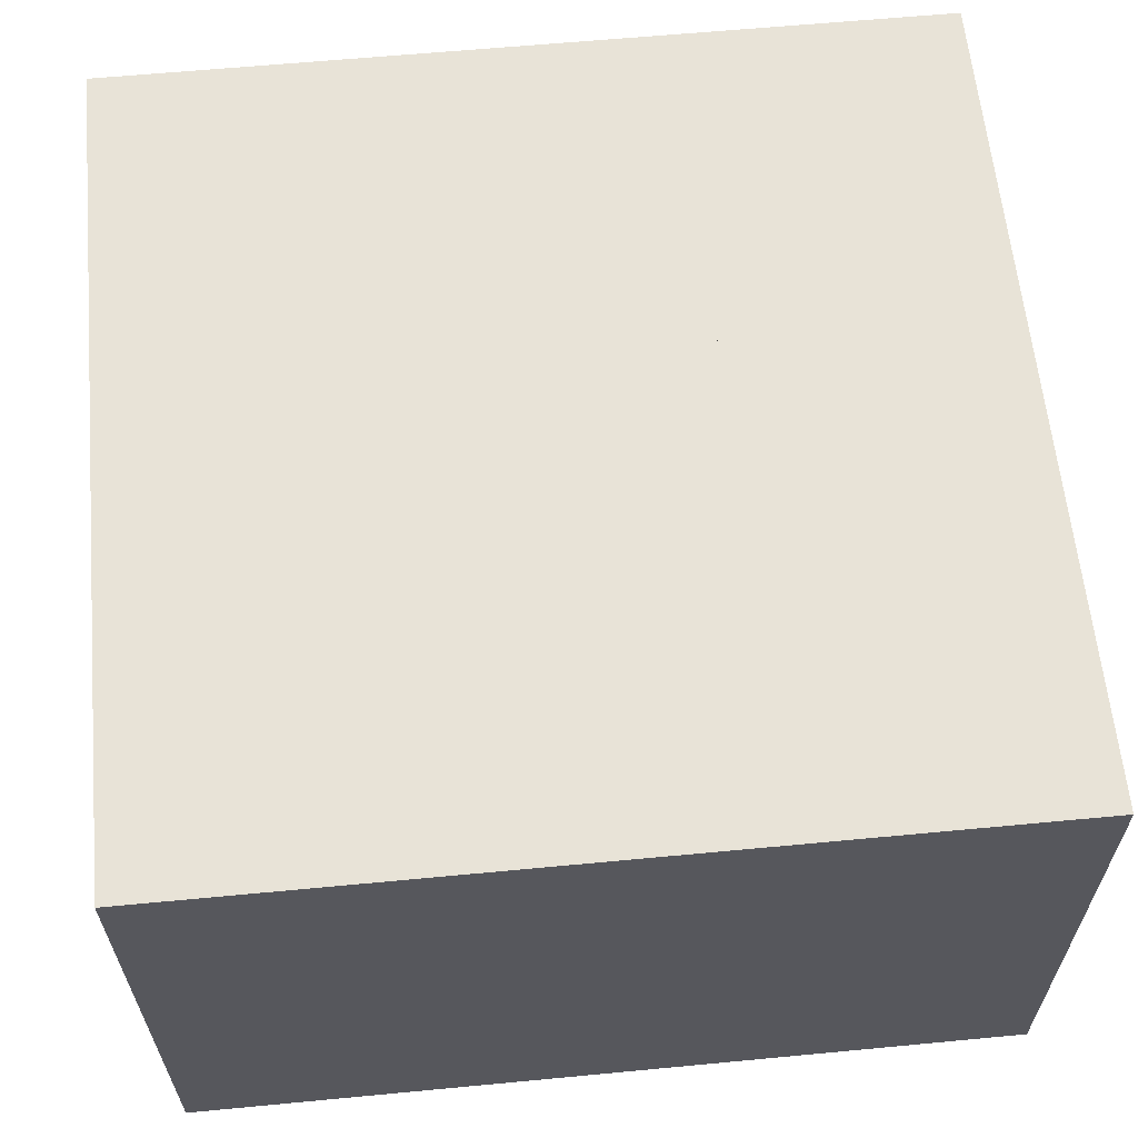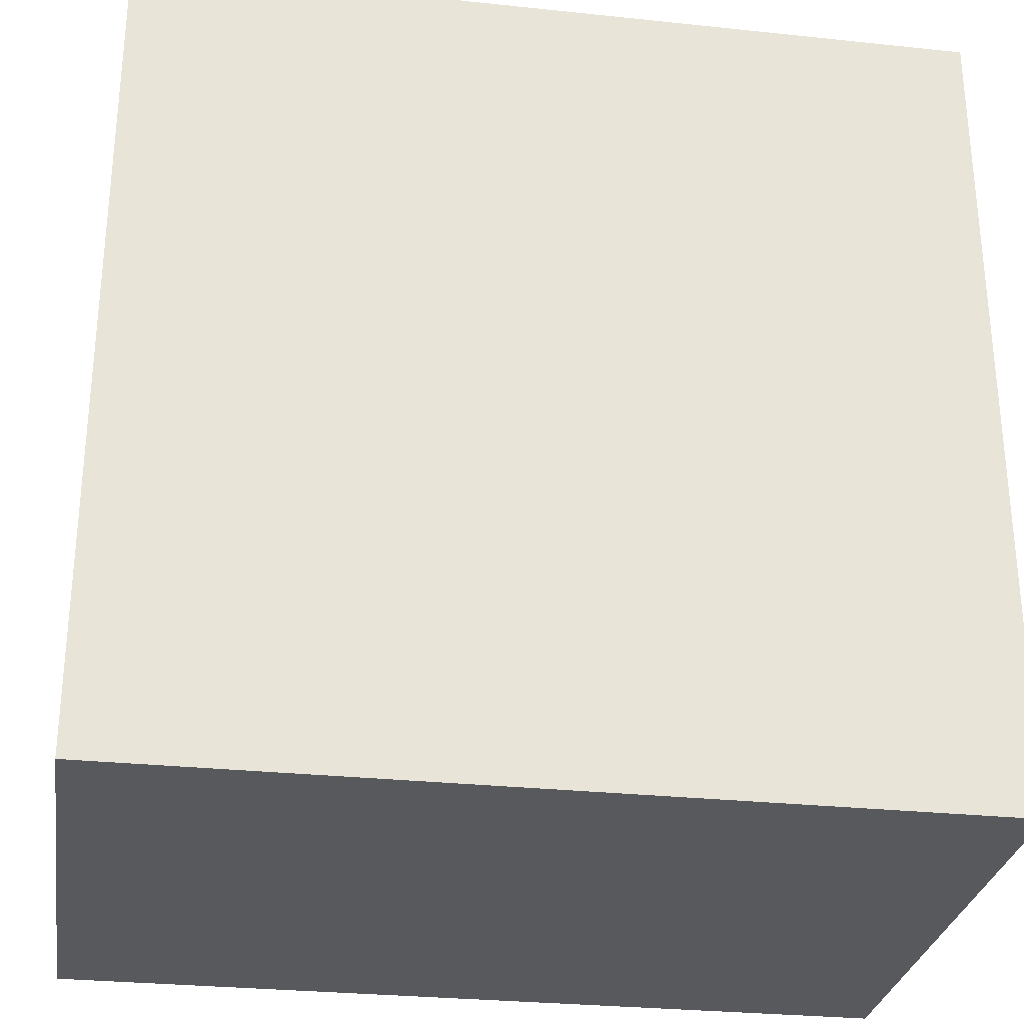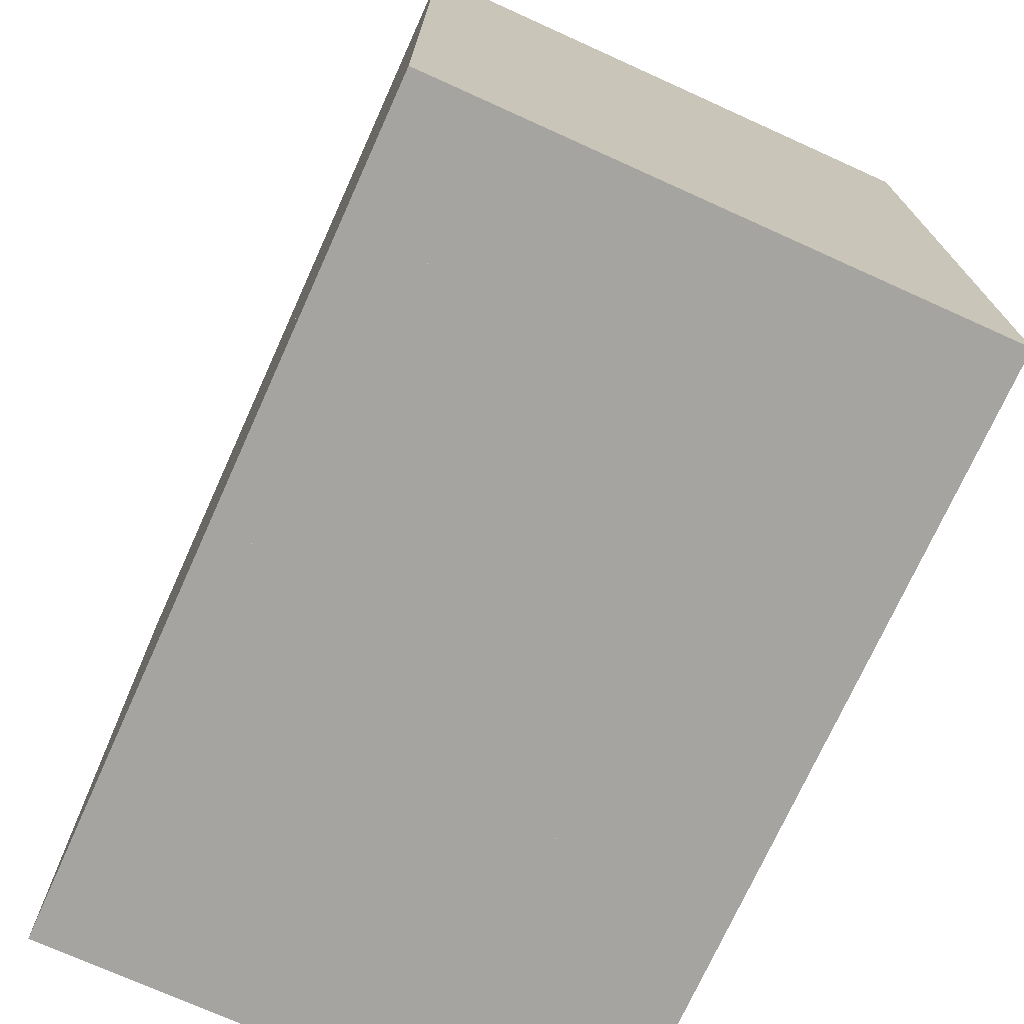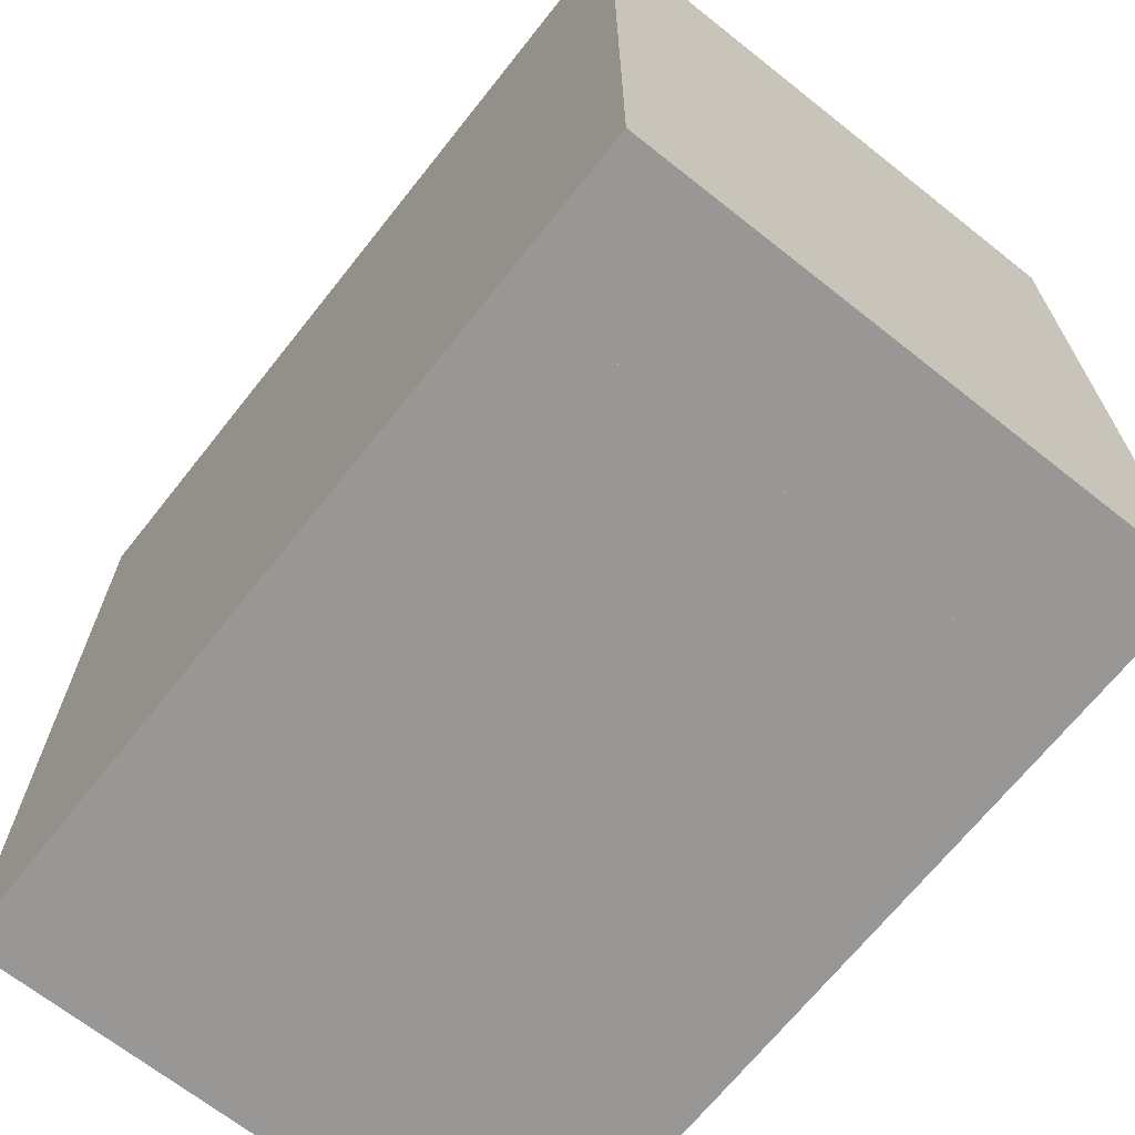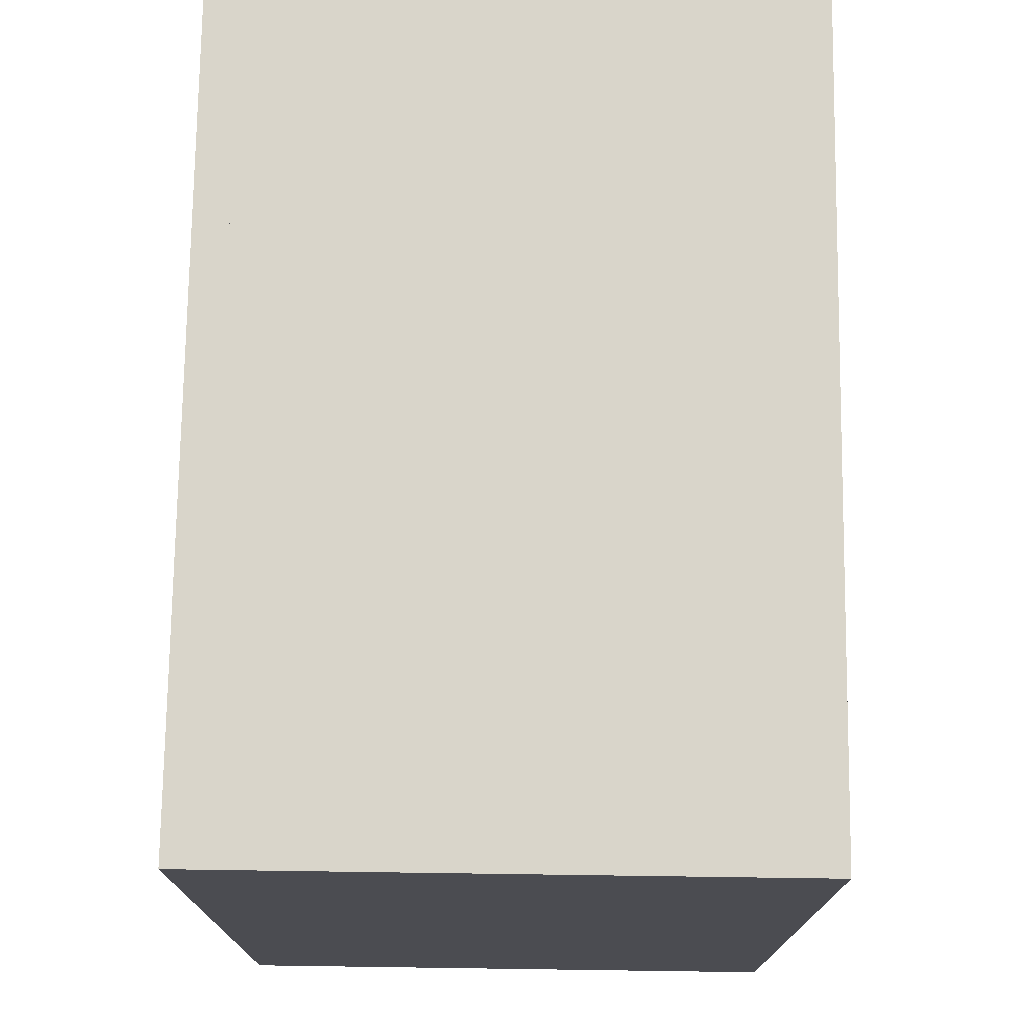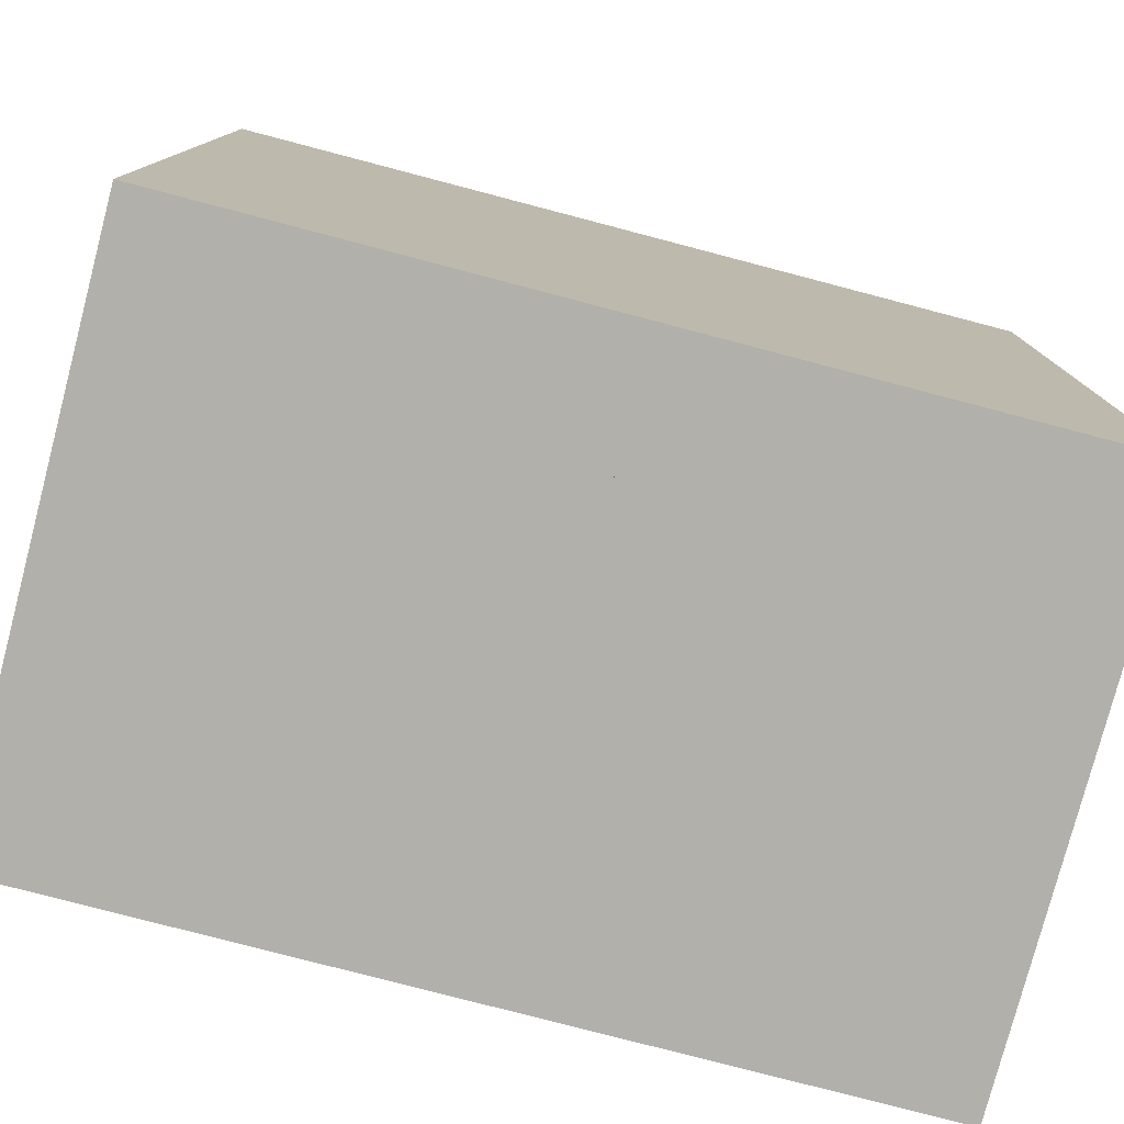
<metadata>
{"format":"obj","ext":"obj","renderer":"f3d","projection":"perspective","resolution":1024,"background":"white","views":[{"elev":61.6,"azim":174.5,"up":"+Z"},{"elev":-29.1,"azim":-8.9,"up":"+Y"},{"elev":-73.2,"azim":-114.3,"up":"+Y"},{"elev":-68.2,"azim":-128.4,"up":"+Y"},{"elev":74.5,"azim":90.8,"up":"+Y"},{"elev":-78.5,"azim":-14.7,"up":"+Y"}]}
</metadata>
<code>
v  -0.375 -0 0
v  -0.25 -0 0
v  -0.25 0.375 0
v  -0.375 -0 0.5
v  -0.25 -0 0.5
v  -0.25 0.375 0.5
g part01_inner
f 1 2 5
f 5 4 1
f 2 3 6
f 6 5 2
g
v  -0.25 -0 0
v  -0.125 -0 0
v  -0.25 0.375 0
v  -0.125 0.375 0
v  -0.25 -0 0.5
v  -0.125 -0 0.5
v  -0.25 0.375 0.5
v  -0.125 0.375 0.5
g part02_inner
f 7 8 12
f 12 11 7
f 8 10 14
f 14 12 8
f 9 7 11
f 11 13 9
g
v  -0.125 -0 0
v  0 -0 0
v  -0.125 0.375 0
v  0 0.375 0
v  -0.125 -0 0.5
v  0 -0 0.5
v  -0.125 0.375 0.5
v  0 0.375 0.5
g part03_inner
f 15 16 20
f 20 19 15
f 16 18 22
f 22 20 16
f 17 15 19
f 19 21 17
g
v  0 -0 0
v  0.125 -0 0
v  0 0.375 0
v  0.125 0.375 0
v  0 -0 0.5
v  0.125 -0 0.5
v  0 0.375 0.5
v  0.125 0.375 0.5
g part04_inner
f 23 24 28
f 28 27 23
f 24 26 30
f 30 28 24
f 25 23 27
f 27 29 25
g
v  0.125 -0 0
v  0.25 -0 0
v  0.125 0.375 0
v  0.25 0.375 0
v  0.125 -0 0.5
v  0.25 -0 0.5
v  0.125 0.375 0.5
v  0.25 0.375 0.5
g part05_inner
f 31 32 36
f 36 35 31
f 32 34 38
f 38 36 32
f 33 31 35
f 35 37 33
g
v  0.25 -0 0
v  0.375 -0 0
v  0.25 0.375 0
v  0.25 -0 0.5
v  0.375 -0 0.5
v  0.25 0.375 0.5
g part06_inner
f 39 40 43
f 43 42 39
f 41 39 42
f 42 44 41
g
v  -0.25 -0.375 0
v  -0.375 -0 0
v  -0.25 -0 0
v  -0.25 -0.375 0.5
v  -0.375 -0 0.5
v  -0.25 -0 0.5
g part07_inner
f 45 47 50
f 50 48 45
f 47 46 49
f 49 50 47
g
v  -0.25 -0.375 0
v  -0.125 -0.375 0
v  -0.25 -0 0
v  -0.125 -0 0
v  -0.25 -0.375 0.5
v  -0.125 -0.375 0.5
v  -0.25 -0 0.5
v  -0.125 -0 0.5
g part08_inner
f 52 54 58
f 58 56 52
f 54 53 57
f 57 58 54
f 53 51 55
f 55 57 53
g
v  -0.125 -0.375 0
v  0 -0.375 0
v  -0.125 -0 0
v  0 -0 0
v  -0.125 -0.375 0.5
v  0 -0.375 0.5
v  -0.125 -0 0.5
v  0 -0 0.5
g part09_inner
f 60 62 66
f 66 64 60
f 62 61 65
f 65 66 62
f 61 59 63
f 63 65 61
g
v  0 -0.375 0
v  0.125 -0.375 0
v  0 -0 0
v  0.125 -0 0
v  0 -0.375 0.5
v  0.125 -0.375 0.5
v  0 -0 0.5
v  0.125 -0 0.5
g part10_inner
f 68 70 74
f 74 72 68
f 70 69 73
f 73 74 70
f 69 67 71
f 71 73 69
g
v  0.125 -0.375 0
v  0.25 -0.375 0
v  0.125 -0 0
v  0.25 -0 0
v  0.125 -0.375 0.5
v  0.25 -0.375 0.5
v  0.125 -0 0.5
v  0.25 -0 0.5
g part11_inner
f 76 78 82
f 82 80 76
f 78 77 81
f 81 82 78
f 77 75 79
f 79 81 77
g
v  0.25 -0.375 0
v  0.25 -0 0
v  0.375 -0 0
v  0.25 -0.375 0.5
v  0.25 -0 0.5
v  0.375 -0 0.5
g part12_inner
f 85 84 87
f 87 88 85
f 84 83 86
f 86 87 84
g
v  -0.375 -0 0.5
v  -0.25 -0 0.5
v  -0.375 0.375 0.5
v  -0.25 0.375 0.5
g part01_top
f 89 90 92
f 92 91 89
g
v  -0.25 -0 0.5
v  -0.125 -0 0.5
v  -0.25 0.375 0.5
v  -0.125 0.375 0.5
g part02_top
f 93 94 96
f 96 95 93
g
v  -0.125 -0 0.5
v  0 -0 0.5
v  -0.125 0.375 0.5
v  0 0.375 0.5
g part03_top
f 97 98 100
f 100 99 97
g
v  0 -0 0.5
v  0.125 -0 0.5
v  0 0.375 0.5
v  0.125 0.375 0.5
g part04_top
f 101 102 104
f 104 103 101
g
v  0.125 -0 0.5
v  0.25 -0 0.5
v  0.125 0.375 0.5
v  0.25 0.375 0.5
g part05_top
f 105 106 108
f 108 107 105
g
v  0.25 -0 0.5
v  0.375 -0 0.5
v  0.25 0.375 0.5
v  0.375 0.375 0.5
g part06_top
f 109 110 112
f 112 111 109
g
v  -0.375 -0.375 0.5
v  -0.25 -0.375 0.5
v  -0.375 -0 0.5
v  -0.25 -0 0.5
g part07_top
f 113 114 116
f 116 115 113
g
v  -0.25 -0.375 0.5
v  -0.125 -0.375 0.5
v  -0.25 -0 0.5
v  -0.125 -0 0.5
g part08_top
f 117 118 120
f 120 119 117
g
v  -0.125 -0.375 0.5
v  0 -0.375 0.5
v  -0.125 -0 0.5
v  0 -0 0.5
g part09_top
f 121 122 124
f 124 123 121
g
v  0 -0.375 0.5
v  0.125 -0.375 0.5
v  0 -0 0.5
v  0.125 -0 0.5
g part10_top
f 125 126 128
f 128 127 125
g
v  0.125 -0.375 0.5
v  0.25 -0.375 0.5
v  0.125 -0 0.5
v  0.25 -0 0.5
g part11_top
f 129 130 132
f 132 131 129
g
v  0.25 -0.375 0.5
v  0.375 -0.375 0.5
v  0.25 -0 0.5
v  0.375 -0 0.5
g part12_top
f 133 134 136
f 136 135 133
g
v  -0.375 0.375 0.5
v  -0.375 -0 0
v  -0.375 0.375 0
v  -0.25 0.375 0
v  -0.375 -0 0.5
v  -0.25 0.375 0.5
g part01_side
f 140 139 137
f 137 142 140
f 139 138 141
f 141 137 139
g
v  -0.25 0.375 0
v  -0.125 0.375 0
v  -0.25 0.375 0.5
v  -0.125 0.375 0.5
g part02_side
f 144 143 145
f 145 146 144
g
v  -0.125 0.375 0
v  0 0.375 0
v  -0.125 0.375 0.5
v  0 0.375 0.5
g part03_side
f 148 147 149
f 149 150 148
g
v  0 0.375 0
v  0.125 0.375 0
v  0 0.375 0.5
v  0.125 0.375 0.5
g part04_side
f 152 151 153
f 153 154 152
g
v  0.125 0.375 0
v  0.25 0.375 0
v  0.125 0.375 0.5
v  0.25 0.375 0.5
g part05_side
f 156 155 157
f 157 158 156
g
v  0.375 0.375 0.5
v  0.375 -0 0
v  0.25 0.375 0
v  0.375 0.375 0
v  0.375 -0 0.5
v  0.25 0.375 0.5
g part06_side
f 160 162 159
f 159 163 160
f 162 161 164
f 164 159 162
g
v  -0.375 -0.375 0.5
v  -0.375 -0.375 0
v  -0.25 -0.375 0
v  -0.375 -0 0
v  -0.25 -0.375 0.5
v  -0.375 -0 0.5
g part07_side
f 166 167 169
f 169 165 166
f 168 166 165
f 165 170 168
g
v  -0.25 -0.375 0
v  -0.125 -0.375 0
v  -0.25 -0.375 0.5
v  -0.125 -0.375 0.5
g part08_side
f 171 172 174
f 174 173 171
g
v  -0.125 -0.375 0
v  0 -0.375 0
v  -0.125 -0.375 0.5
v  0 -0.375 0.5
g part09_side
f 175 176 178
f 178 177 175
g
v  0 -0.375 0
v  0.125 -0.375 0
v  0 -0.375 0.5
v  0.125 -0.375 0.5
g part10_side
f 179 180 182
f 182 181 179
g
v  0.125 -0.375 0
v  0.25 -0.375 0
v  0.125 -0.375 0.5
v  0.25 -0.375 0.5
g part11_side
f 183 184 186
f 186 185 183
g
v  0.375 -0.375 0.5
v  0.25 -0.375 0
v  0.375 -0.375 0
v  0.375 -0 0
v  0.25 -0.375 0.5
v  0.375 -0 0.5
g part12_side
f 188 189 187
f 187 191 188
f 189 190 192
f 192 187 189
g
v  -0.375 0.375 0
v  -0.375 -0 0
v  -0.25 -0 0
v  -0.25 0.375 0
g part01_bottom
f 194 193 196
f 196 195 194
g
v  -0.25 -0 0
v  -0.125 -0 0
v  -0.25 0.375 0
v  -0.125 0.375 0
g part02_bottom
f 197 199 200
f 200 198 197
g
v  -0.125 -0 0
v  0 -0 0
v  -0.125 0.375 0
v  0 0.375 0
g part03_bottom
f 201 203 204
f 204 202 201
g
v  0 -0 0
v  0.125 -0 0
v  0 0.375 0
v  0.125 0.375 0
g part04_bottom
f 205 207 208
f 208 206 205
g
v  0.125 -0 0
v  0.25 -0 0
v  0.125 0.375 0
v  0.25 0.375 0
g part05_bottom
f 209 211 212
f 212 210 209
g
v  0.375 0.375 0
v  0.25 -0 0
v  0.375 -0 0
v  0.25 0.375 0
g part06_bottom
f 214 216 213
f 213 215 214
g
v  -0.375 -0.375 0
v  -0.25 -0.375 0
v  -0.375 -0 0
v  -0.25 -0 0
g part07_bottom
f 217 219 220
f 220 218 217
g
v  -0.25 -0.375 0
v  -0.125 -0.375 0
v  -0.25 -0 0
v  -0.125 -0 0
g part08_bottom
f 221 223 224
f 224 222 221
g
v  -0.125 -0.375 0
v  0 -0.375 0
v  -0.125 -0 0
v  0 -0 0
g part09_bottom
f 225 227 228
f 228 226 225
g
v  0 -0.375 0
v  0.125 -0.375 0
v  0 -0 0
v  0.125 -0 0
g part10_bottom
f 229 231 232
f 232 230 229
g
v  0.125 -0.375 0
v  0.25 -0.375 0
v  0.125 -0 0
v  0.25 -0 0
g part11_bottom
f 233 235 236
f 236 234 233
g
v  0.375 -0.375 0
v  0.25 -0.375 0
v  0.25 -0 0
v  0.375 -0 0
g part12_bottom
f 238 239 240
f 240 237 238
g

</code>
